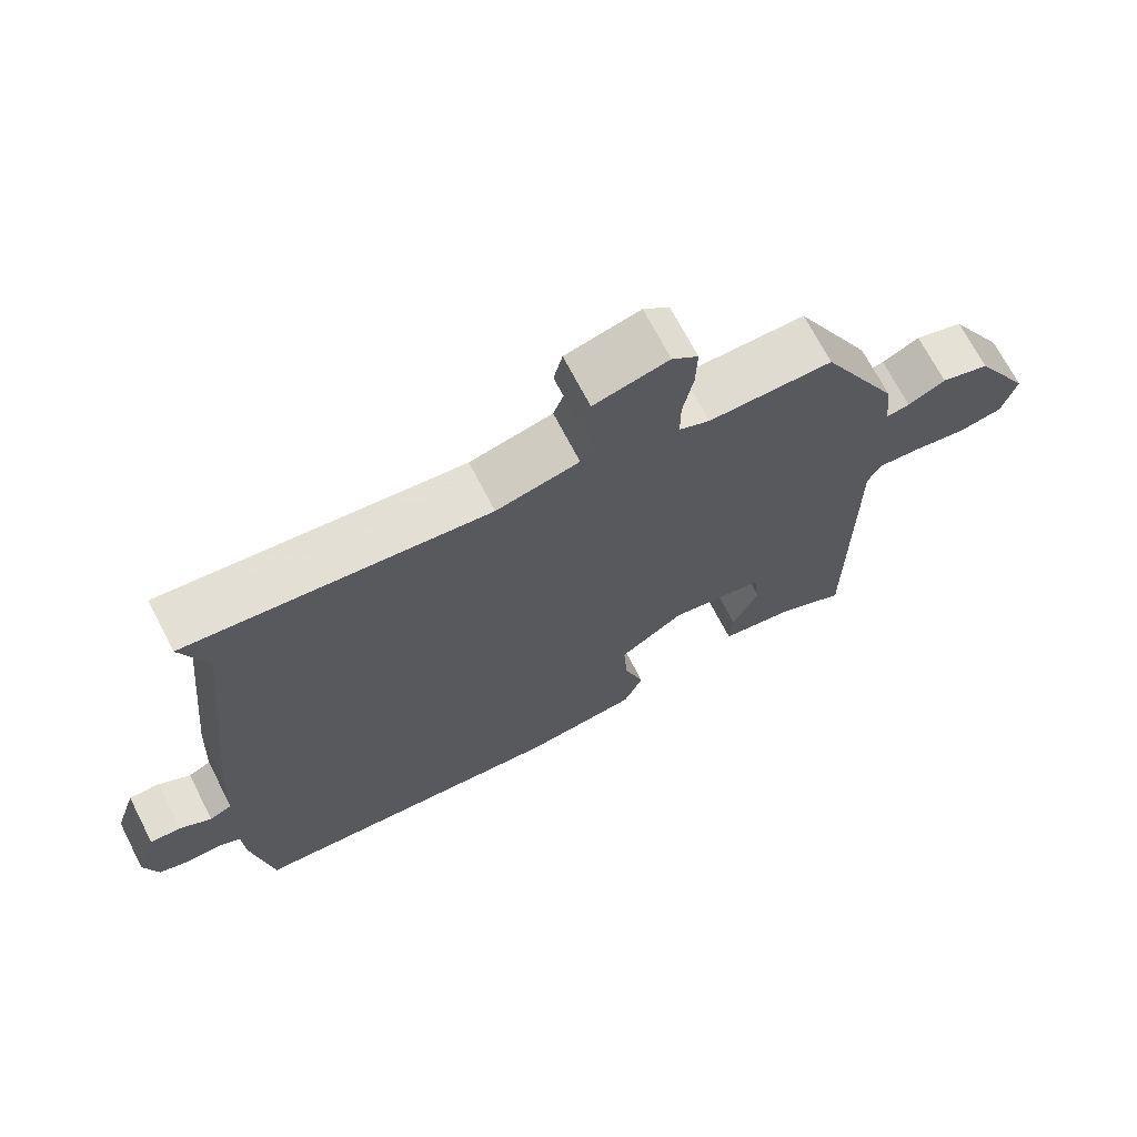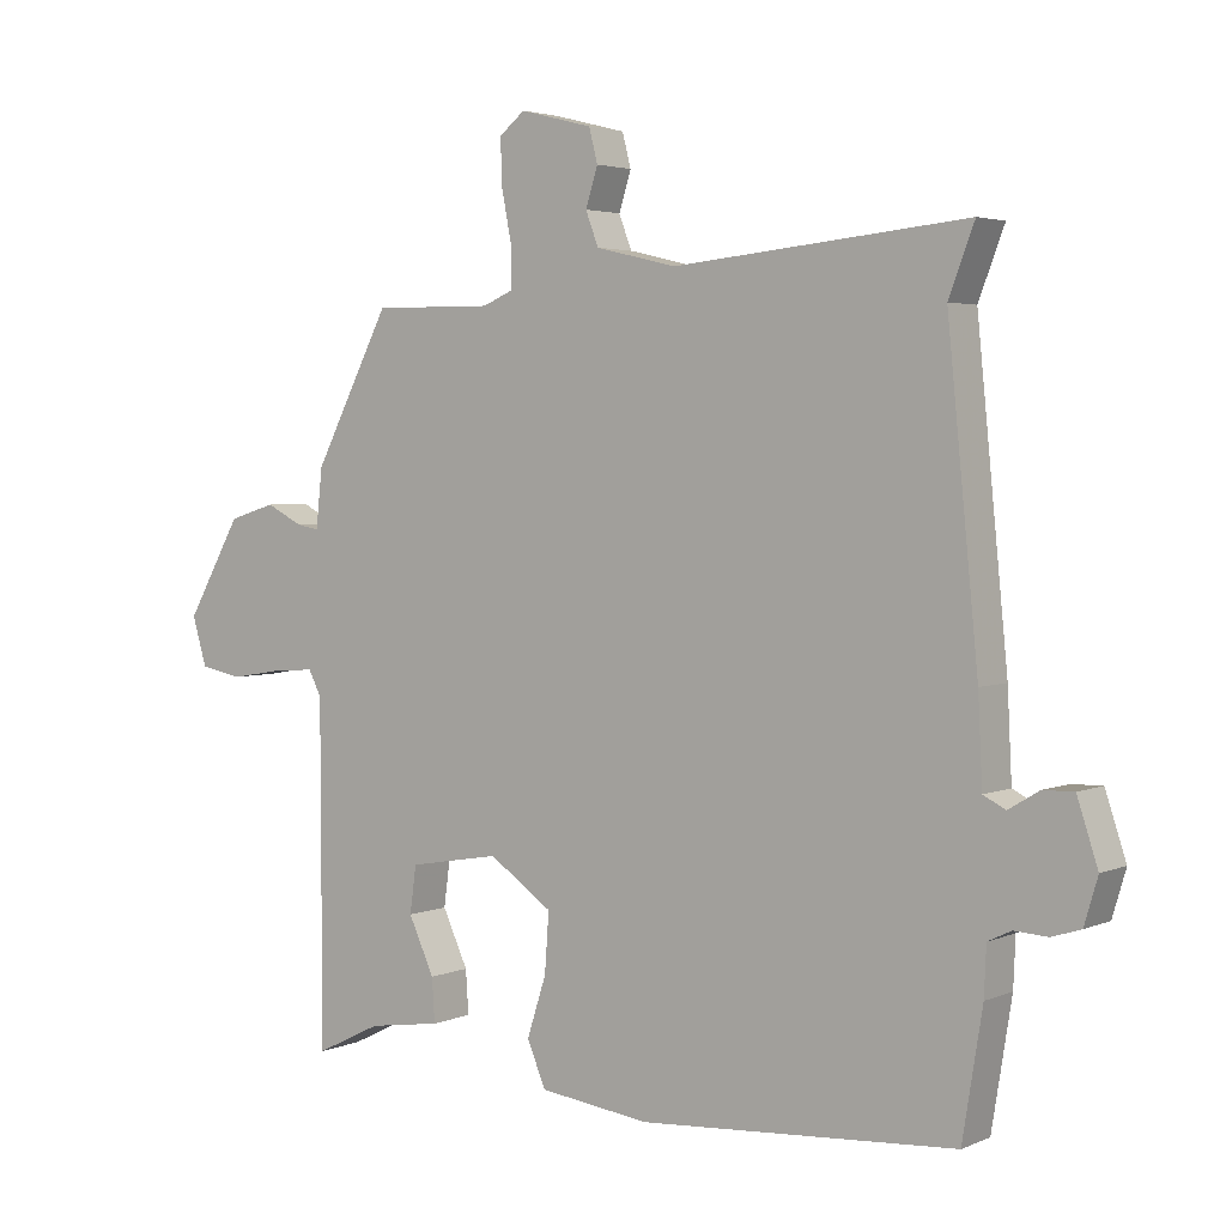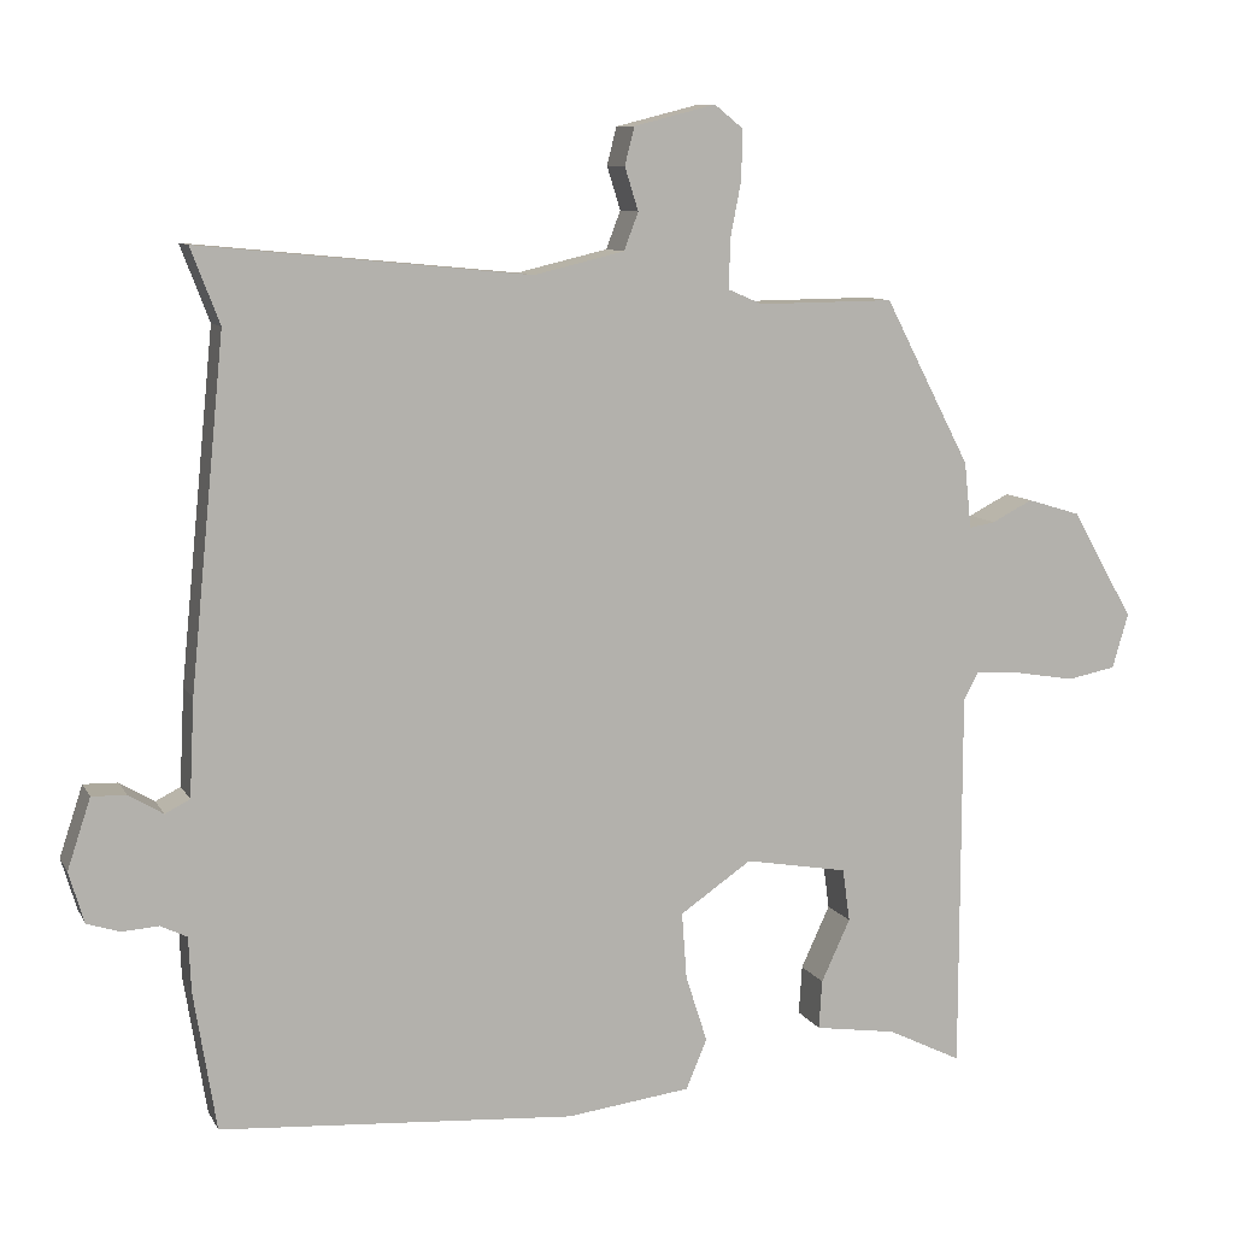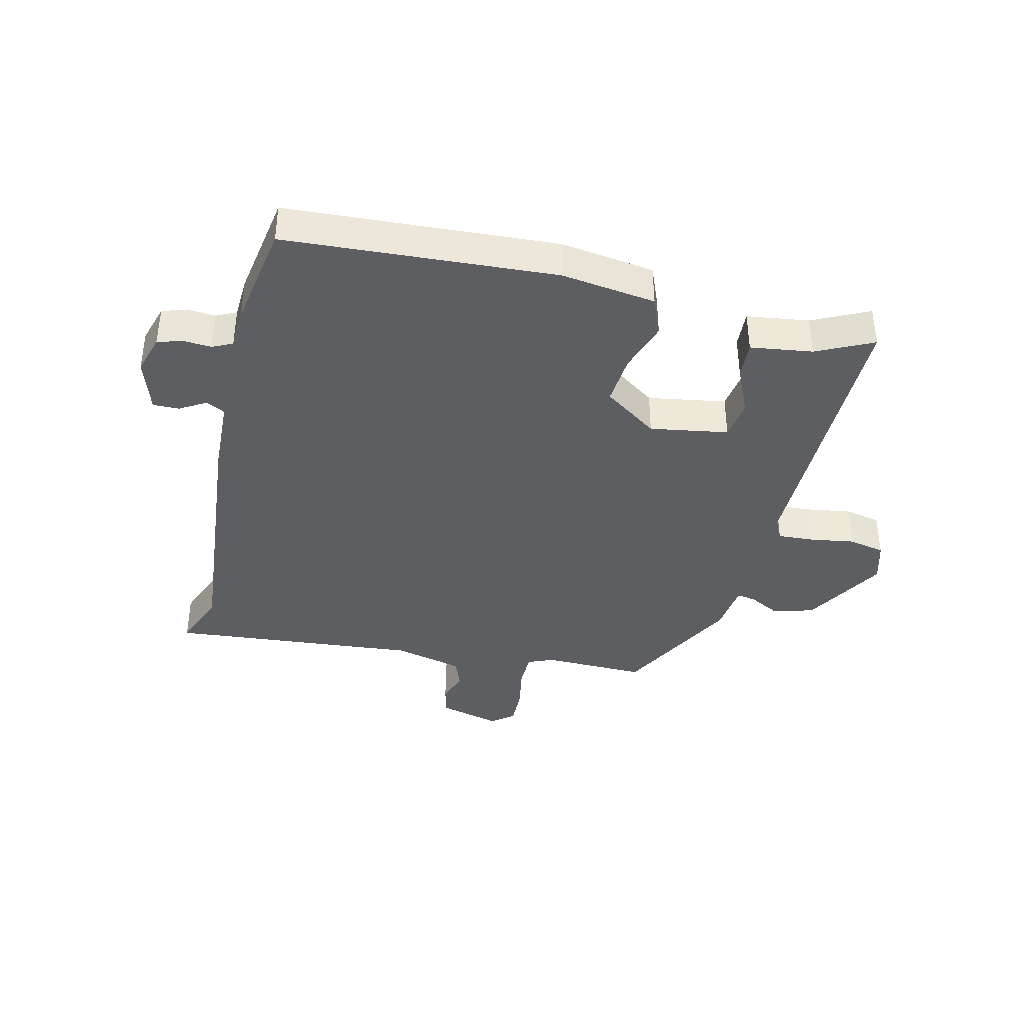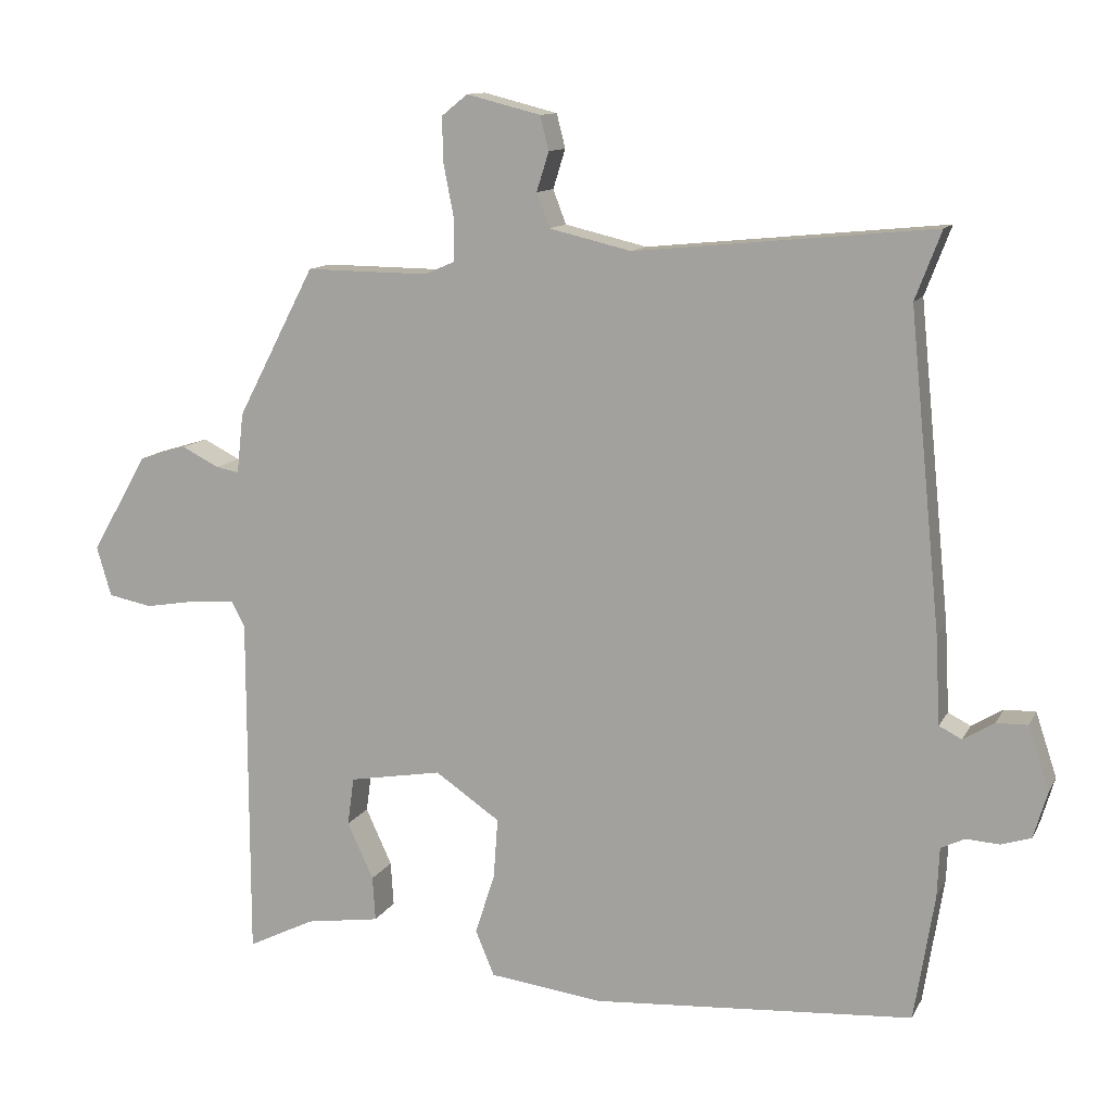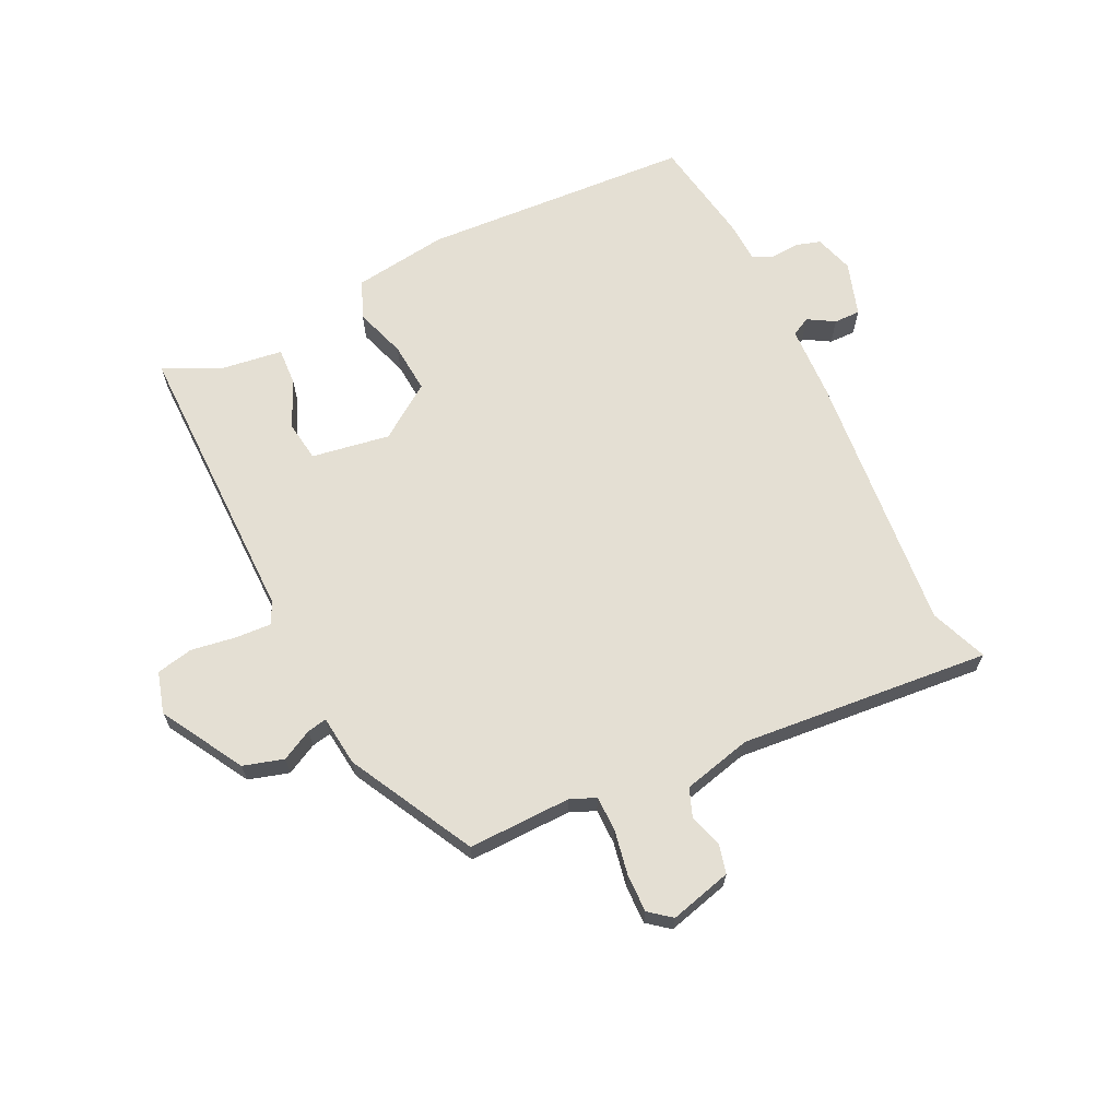
<metadata>
{"format":"obj","ext":"obj","renderer":"f3d","projection":"perspective","resolution":1024,"background":"white","views":[{"elev":69.7,"azim":152.7,"up":"+Z"},{"elev":3.3,"azim":35.9,"up":"+Z"},{"elev":9.2,"azim":162.1,"up":"+Z"},{"elev":-39.0,"azim":166.2,"up":"+Y"},{"elev":11.7,"azim":18.3,"up":"+Z"},{"elev":66.4,"azim":-26.3,"up":"+Y"}]}
</metadata>
<code>
v 0.519 0.07 0.549
v 0.483 0.07 0.455
v 0.526 0.07 0.022
v 0.532 0.07 -0.099
v 0.563 0.07 -0.115
v 0.606 0.07 -0.089
v 0.649 0.07 -0.088
v 0.678 0.07 -0.176
v 0.659 0.07 -0.24
v 0.618 0.07 -0.253
v 0.572 0.07 -0.25
v 0.539 0.07 -0.266
v 0.536 0.07 -0.334
v 0.508 0.07 -0.508
v 0.066 0.07 -0.538
v -0.089 0.07 -0.518
v -0.115 0.07 -0.456
v -0.088 0.07 -0.372
v -0.082 0.07 -0.289
v -0.171 0.07 -0.228
v -0.299 0.07 -0.25
v -0.308 0.07 -0.316
v -0.272 0.07 -0.394
v -0.268 0.07 -0.455
v -0.37 0.07 -0.47
v -0.462 0.07 -0.515
v -0.463 0.07 -0.039
v -0.481 0.07 -0.004
v -0.54 0.07 -0.008
v -0.613 0.07 -0.02
v -0.673 0.07 -0.008
v -0.693 0.07 0.06
v -0.616 0.07 0.195
v -0.55 0.07 0.215
v -0.499 0.07 0.189
v -0.467 0.07 0.183
v -0.458 0.07 0.266
v -0.351 0.07 0.472
v -0.182 0.07 0.47
v -0.14 0.07 0.488
v -0.14 0.07 0.546
v -0.154 0.07 0.618
v -0.156 0.07 0.681
v -0.12 0.07 0.71
v -0.018 0.07 0.684
v -0.006 0.07 0.637
v -0.023 0.07 0.583
v -0.005 0.07 0.536
v 0.108 0.07 0.509
v 0.519 0 0.549
v 0.483 0 0.455
v 0.526 0 0.022
v 0.532 0 -0.099
v 0.563 0 -0.115
v 0.606 0 -0.089
v 0.649 0 -0.088
v 0.678 0 -0.176
v 0.659 0 -0.24
v 0.618 0 -0.253
v 0.572 0 -0.25
v 0.539 0 -0.266
v 0.536 0 -0.334
v 0.508 0 -0.508
v 0.066 0 -0.538
v -0.089 0 -0.518
v -0.115 0 -0.456
v -0.088 0 -0.372
v -0.082 0 -0.289
v -0.171 0 -0.228
v -0.299 0 -0.25
v -0.308 0 -0.316
v -0.272 0 -0.394
v -0.268 0 -0.455
v -0.37 0 -0.47
v -0.462 0 -0.515
v -0.463 0 -0.039
v -0.481 0 -0.004
v -0.54 0 -0.008
v -0.613 0 -0.02
v -0.673 0 -0.008
v -0.693 0 0.06
v -0.616 0 0.195
v -0.55 0 0.215
v -0.499 0 0.189
v -0.467 0 0.183
v -0.458 0 0.266
v -0.351 0 0.472
v -0.182 0 0.47
v -0.14 0 0.488
v -0.14 0 0.546
v -0.154 0 0.618
v -0.156 0 0.681
v -0.12 0 0.71
v -0.018 0 0.684
v -0.006 0 0.637
v -0.023 0 0.583
v -0.005 0 0.536
v 0.108 0 0.509
f 45 46 47
f 44 45 47
f 43 44 47
f 42 43 47
f 41 42 47
f 40 41 47 48
f 39 40 48 49
f 36 37 38 39
f 33 34 35
f 32 33 35
f 31 32 35
f 30 31 35
f 29 30 35
f 28 29 35 36
f 49 1 2
f 39 49 2
f 36 39 2
f 28 36 2
f 27 28 2
f 22 23 24 25
f 25 26 27
f 22 25 27
f 21 22 27
f 16 17 18
f 15 16 18
f 14 15 18
f 13 14 18
f 12 13 18
f 11 12 18 19
f 9 10 11
f 8 9 11
f 7 8 11
f 6 7 11
f 5 6 11
f 11 19 20
f 5 11 20
f 4 5 20
f 20 21 27
f 4 20 27
f 3 4 27
f 2 3 27
f 96 95 94
f 96 94 93
f 96 93 92
f 96 92 91
f 96 91 90
f 97 96 90 89
f 98 97 89 88
f 88 87 86 85
f 84 83 82
f 84 82 81
f 84 81 80
f 84 80 79
f 84 79 78
f 85 84 78 77
f 51 50 98
f 51 98 88
f 51 88 85
f 51 85 77
f 51 77 76
f 74 73 72 71
f 76 75 74
f 76 74 71
f 76 71 70
f 67 66 65
f 67 65 64
f 67 64 63
f 67 63 62
f 67 62 61
f 68 67 61 60
f 60 59 58
f 60 58 57
f 60 57 56
f 60 56 55
f 60 55 54
f 69 68 60
f 69 60 54
f 69 54 53
f 76 70 69
f 76 69 53
f 76 53 52
f 76 52 51
f 1 50 51 2
f 2 51 52 3
f 3 52 53 4
f 4 53 54 5
f 5 54 55 6
f 6 55 56 7
f 7 56 57 8
f 8 57 58 9
f 9 58 59 10
f 10 59 60 11
f 11 60 61 12
f 12 61 62 13
f 13 62 63 14
f 14 63 64 15
f 15 64 65 16
f 16 65 66 17
f 17 66 67 18
f 18 67 68 19
f 19 68 69 20
f 20 69 70 21
f 21 70 71 22
f 22 71 72 23
f 23 72 73 24
f 24 73 74 25
f 25 74 75 26
f 26 75 76 27
f 27 76 77 28
f 28 77 78 29
f 29 78 79 30
f 30 79 80 31
f 31 80 81 32
f 32 81 82 33
f 33 82 83 34
f 34 83 84 35
f 35 84 85 36
f 36 85 86 37
f 37 86 87 38
f 38 87 88 39
f 39 88 89 40
f 40 89 90 41
f 41 90 91 42
f 42 91 92 43
f 43 92 93 44
f 44 93 94 45
f 45 94 95 46
f 46 95 96 47
f 47 96 97 48
f 48 97 98 49
f 49 98 50 1

</code>
